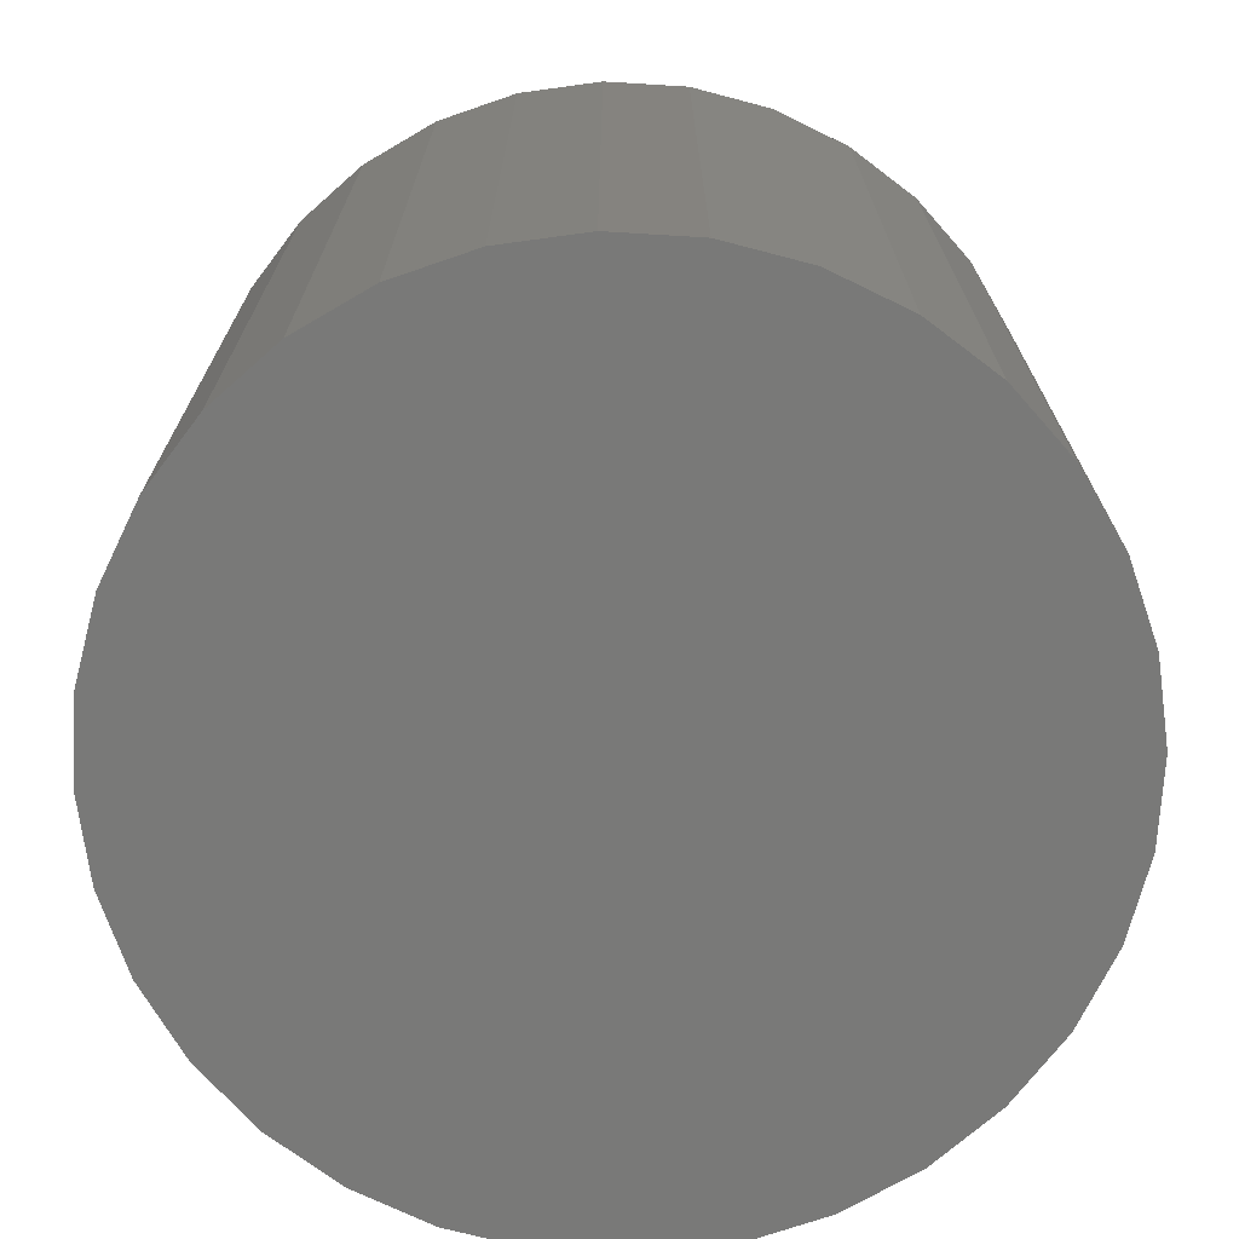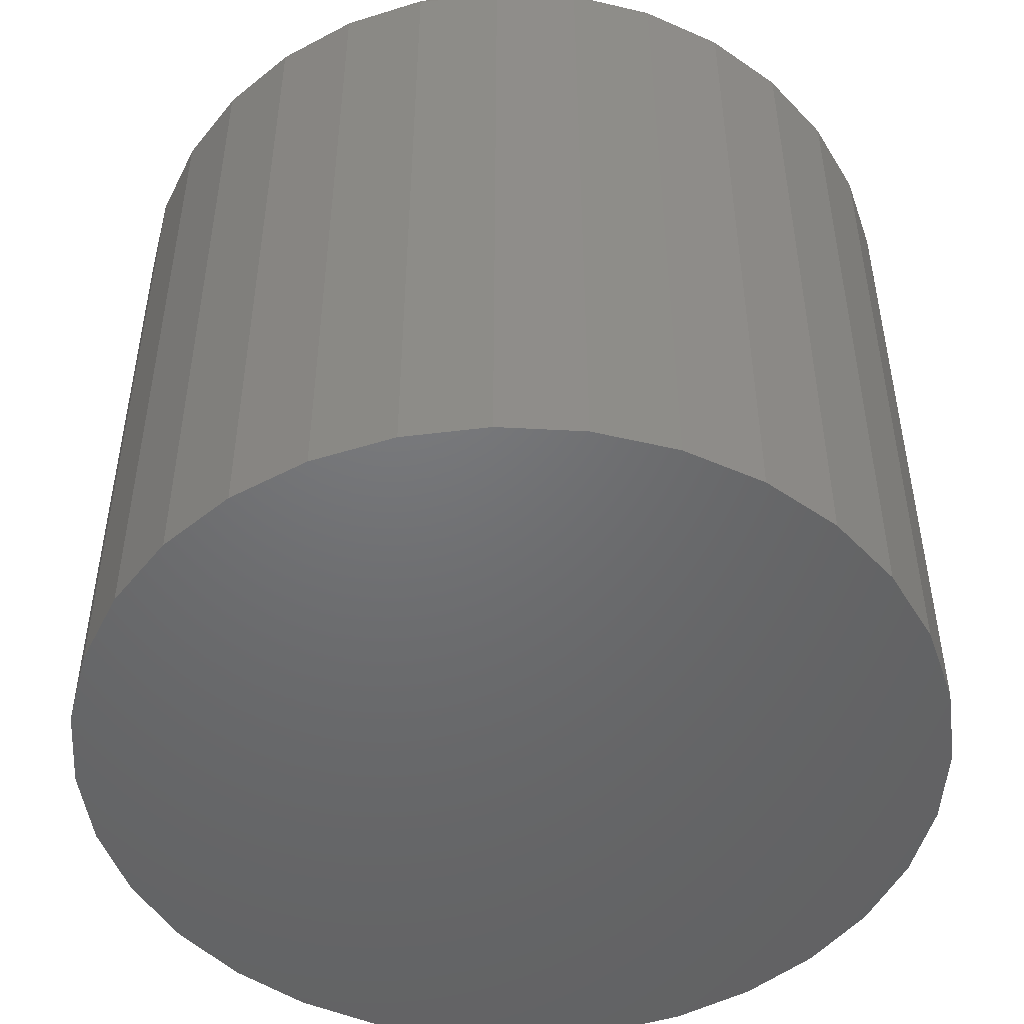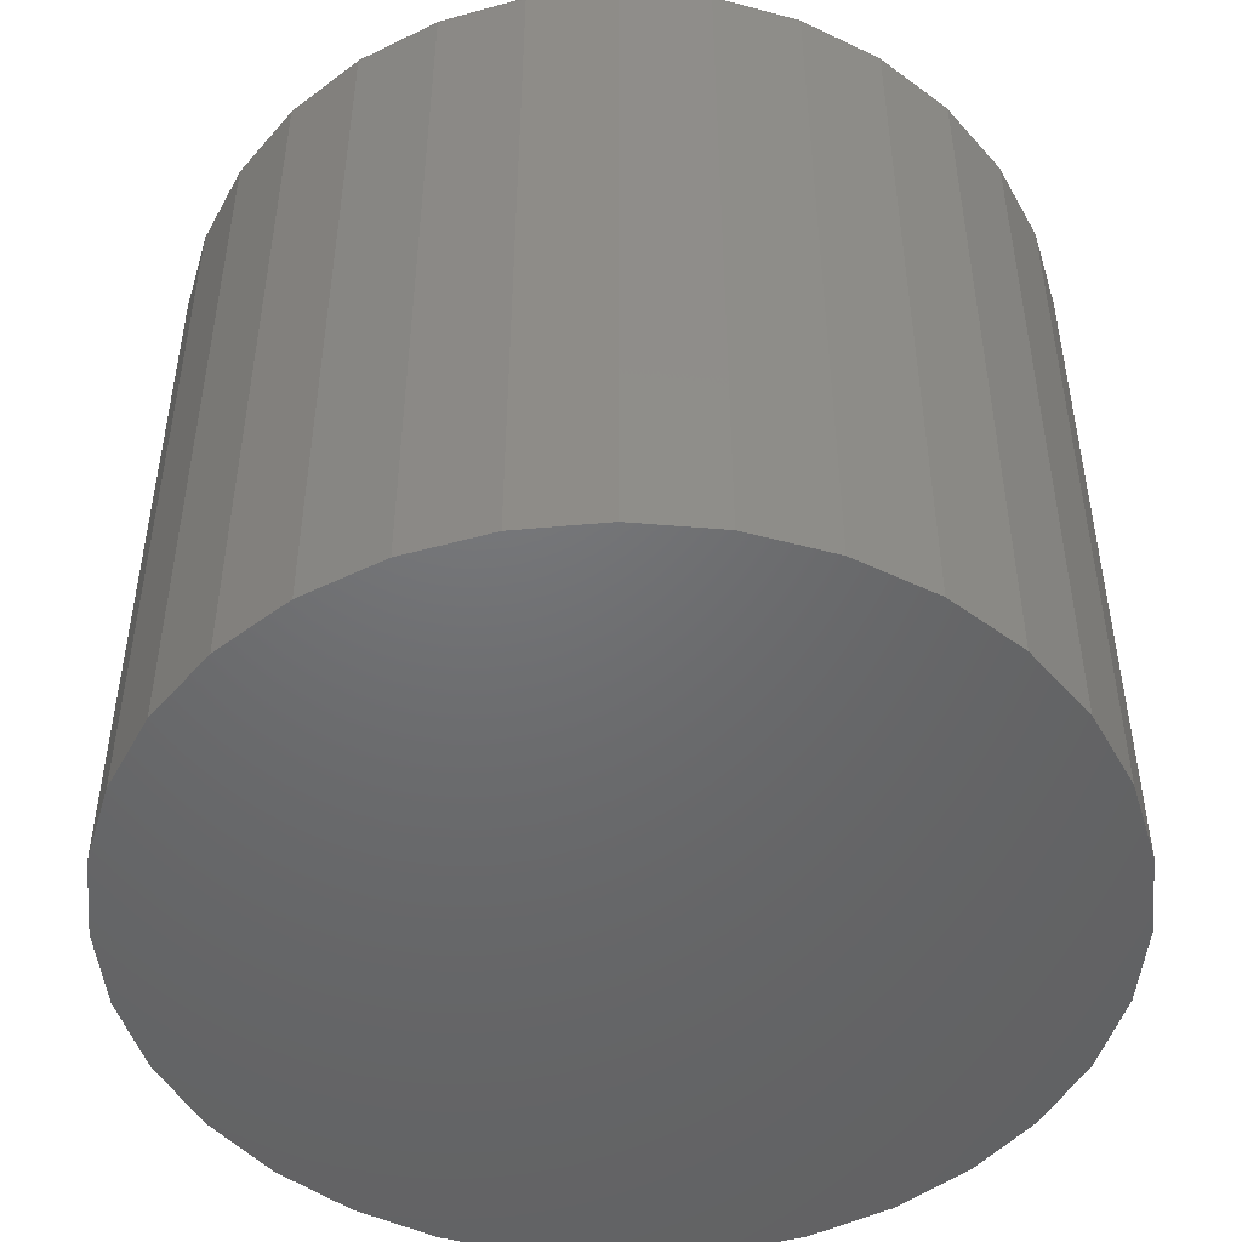
<metadata>
{"format":"stl","ext":"stl","renderer":"f3d","projection":"perspective","resolution":1024,"background":"white","views":[{"elev":-71.7,"azim":-166.6,"up":"+Z"},{"elev":-49.0,"azim":-132.8,"up":"+Z"},{"elev":-48.7,"azim":56.5,"up":"+Z"}]}
</metadata>
<code>
# stl→obj: 320 verts, 636 faces
v -0.04295 0.2556 0.4766
v 0.05874 0.2556 0.4766
v 0.007895 0.2606 0.4766
v -0.09184 0.2408 0.4766
v 0.1076 0.2408 0.4766
v 0.1076 -0.2408 0.4766
v -0.04295 -0.2556 0.4766
v 0.05874 -0.2556 0.4766
v 0.007895 -0.2606 0.4766
v 0.1527 0.2167 0.4766
v -0.1369 0.2167 0.4766
v 0.1922 0.1843 0.4766
v -0.1764 0.1843 0.4766
v 0.2246 0.1448 0.4766
v -0.2088 0.1448 0.4766
v 0.2487 0.09973 0.4766
v -0.2329 0.09973 0.4766
v 0.2635 0.05084 0.4766
v -0.2477 0.05084 0.4766
v 0.2685 -6.275e-17 0.4766
v -0.2527 -1.985e-16 0.4766
v 0.2635 -0.05084 0.4766
v -0.2477 -0.05084 0.4766
v 0.2487 -0.09973 0.4766
v -0.2329 -0.09973 0.4766
v 0.2246 -0.1448 0.4766
v -0.2088 -0.1448 0.4766
v 0.1922 -0.1843 0.4766
v -0.1764 -0.1843 0.4766
v 0.1527 -0.2167 0.4766
v -0.1369 -0.2167 0.4766
v -0.09184 -0.2408 0.4766
v 0.2763 0 0
v 0.2763 -3.041e-16 0.4688
v 0.2712 -0.05237 0
v 0.2712 -0.05237 0.4688
v 0.2559 -0.1027 0
v 0.2559 -0.1027 0.4688
v 0.2311 -0.1491 0
v 0.2311 -0.1491 0.4688
v 0.1977 -0.1898 0
v 0.1977 -0.1898 0.4688
v 0.157 -0.2232 0
v 0.157 -0.2232 0.4688
v 0.1106 -0.248 0
v 0.1106 -0.248 0.4688
v 0.06026 -0.2633 0
v 0.06026 -0.2633 0.4688
v 0.007895 -0.2684 0
v 0.007895 -0.2684 0.4688
v -0.04447 -0.2633 0
v -0.04447 -0.2633 0.4688
v -0.09483 -0.248 0
v -0.09483 -0.248 0.4688
v -0.1412 -0.2232 0
v -0.1412 -0.2232 0.4688
v -0.1819 -0.1898 0
v -0.1819 -0.1898 0.4688
v -0.2153 -0.1491 0
v -0.2153 -0.1491 0.4688
v -0.2401 -0.1027 0
v -0.2401 -0.1027 0.4688
v -0.2554 -0.05237 0
v -0.2554 -0.05237 0.4688
v -0.2605 3.287e-17 0
v -0.2605 3.287e-17 0.4688
v -0.2554 0.05237 0
v -0.2554 0.05237 0.4688
v -0.2401 0.1027 0
v -0.2401 0.1027 0.4688
v -0.2153 0.1491 0
v -0.2153 0.1491 0.4688
v -0.1819 0.1898 0
v -0.1819 0.1898 0.4688
v -0.1412 0.2232 0
v -0.1412 0.2232 0.4688
v -0.09483 0.248 0
v -0.09483 0.248 0.4688
v -0.04447 0.2633 0
v -0.04447 0.2633 0.4688
v 0.007895 0.2684 0
v 0.007895 0.2684 0.4688
v 0.06026 0.2633 0
v 0.06026 0.2633 0.4688
v 0.1106 0.248 0
v 0.1106 0.248 0.4688
v 0.157 0.2232 0
v 0.157 0.2232 0.4688
v 0.1977 0.1898 0
v 0.1977 0.1898 0.4688
v 0.2311 0.1491 0
v 0.2311 0.1491 0.4688
v 0.2559 0.1027 0
v 0.2559 0.1027 0.4688
v 0.2712 0.05237 0
v 0.2712 0.05237 0.4688
v 0.27 0 0.4764
v 0.265 -0.05114 0.4764
v 0.2715 0 0.476
v 0.2664 -0.05143 0.476
v 0.2728 0 0.4752
v 0.2678 -0.05169 0.4752
v 0.274 0 0.4743
v 0.2689 -0.05192 0.4743
v 0.275 0 0.4731
v 0.2699 -0.05211 0.4731
v 0.2757 0 0.4717
v 0.2706 -0.05225 0.4717
v 0.2762 -1.388e-17 0.4703
v 0.271 -0.05234 0.4703
v -0.2492 -0.05114 0.4764
v -0.2542 0 0.4764
v -0.2506 -0.05143 0.476
v -0.2557 0 0.476
v -0.252 -0.05169 0.4752
v -0.2571 0 0.4752
v -0.2531 -0.05192 0.4743
v -0.2582 0 0.4743
v -0.2541 -0.05211 0.4731
v -0.2592 0 0.4731
v -0.2548 -0.05225 0.4717
v -0.2599 0 0.4717
v -0.2552 -0.05234 0.4703
v -0.2604 1.388e-17 0.4703
v -0.2343 -0.1003 0.4764
v -0.2356 -0.1009 0.476
v -0.2369 -0.1014 0.4752
v -0.238 -0.1018 0.4743
v -0.2389 -0.1022 0.4731
v -0.2395 -0.1025 0.4717
v -0.24 -0.1027 0.4703
v -0.2101 -0.1456 0.4764
v -0.2113 -0.1464 0.476
v -0.2124 -0.1472 0.4752
v -0.2134 -0.1479 0.4743
v -0.2142 -0.1484 0.4731
v -0.2148 -0.1488 0.4717
v -0.2152 -0.149 0.4703
v -0.1775 -0.1854 0.4764
v -0.1785 -0.1864 0.476
v -0.1795 -0.1873 0.4752
v -0.1803 -0.1882 0.4743
v -0.181 -0.1889 0.4731
v -0.1815 -0.1894 0.4717
v -0.1818 -0.1897 0.4703
v -0.1377 -0.218 0.4764
v -0.1386 -0.2192 0.476
v -0.1393 -0.2203 0.4752
v -0.14 -0.2213 0.4743
v -0.1405 -0.2221 0.4731
v -0.1409 -0.2227 0.4717
v -0.1411 -0.2231 0.4703
v -0.09242 -0.2422 0.4764
v -0.09298 -0.2435 0.476
v -0.0935 -0.2448 0.4752
v -0.09395 -0.2459 0.4743
v -0.09432 -0.2468 0.4731
v -0.0946 -0.2474 0.4717
v -0.09477 -0.2478 0.4703
v -0.04324 -0.2571 0.4764
v -0.04353 -0.2585 0.476
v -0.04379 -0.2599 0.4752
v -0.04403 -0.261 0.4743
v -0.04421 -0.262 0.4731
v -0.04436 -0.2627 0.4717
v -0.04444 -0.2631 0.4703
v 0.007895 -0.2621 0.4764
v 0.007895 -0.2636 0.476
v 0.007895 -0.2649 0.4752
v 0.007895 -0.2661 0.4743
v 0.007895 -0.2671 0.4731
v 0.007895 -0.2678 0.4717
v 0.007895 -0.2683 0.4703
v 0.05903 -0.2571 0.4764
v 0.05932 -0.2585 0.476
v 0.05958 -0.2599 0.4752
v 0.05981 -0.261 0.4743
v 0.06 -0.262 0.4731
v 0.06015 -0.2627 0.4717
v 0.06023 -0.2631 0.4703
v 0.1082 -0.2422 0.4764
v 0.1088 -0.2435 0.476
v 0.1093 -0.2448 0.4752
v 0.1097 -0.2459 0.4743
v 0.1101 -0.2468 0.4731
v 0.1104 -0.2474 0.4717
v 0.1106 -0.2478 0.4703
v 0.1535 -0.218 0.4764
v 0.1543 -0.2192 0.476
v 0.1551 -0.2203 0.4752
v 0.1558 -0.2213 0.4743
v 0.1563 -0.2221 0.4731
v 0.1567 -0.2227 0.4717
v 0.1569 -0.2231 0.4703
v 0.1933 -0.1854 0.4764
v 0.1943 -0.1864 0.476
v 0.1952 -0.1873 0.4752
v 0.1961 -0.1882 0.4743
v 0.1968 -0.1889 0.4731
v 0.1973 -0.1894 0.4717
v 0.1976 -0.1897 0.4703
v 0.2259 -0.1456 0.4764
v 0.2271 -0.1464 0.476
v 0.2282 -0.1472 0.4752
v 0.2292 -0.1479 0.4743
v 0.23 -0.1484 0.4731
v 0.2306 -0.1488 0.4717
v 0.231 -0.149 0.4703
v 0.2501 -0.1003 0.4764
v 0.2514 -0.1009 0.476
v 0.2527 -0.1014 0.4752
v 0.2538 -0.1018 0.4743
v 0.2547 -0.1022 0.4731
v 0.2553 -0.1025 0.4717
v 0.2557 -0.1027 0.4703
v -0.2492 0.05114 0.4764
v -0.2506 0.05143 0.476
v -0.252 0.05169 0.4752
v -0.2531 0.05192 0.4743
v -0.2541 0.05211 0.4731
v -0.2548 0.05225 0.4717
v -0.2552 0.05234 0.4703
v 0.265 0.05114 0.4764
v 0.2664 0.05143 0.476
v 0.2678 0.05169 0.4752
v 0.2689 0.05192 0.4743
v 0.2699 0.05211 0.4731
v 0.2706 0.05225 0.4717
v 0.271 0.05234 0.4703
v 0.2501 0.1003 0.4764
v 0.2514 0.1009 0.476
v 0.2527 0.1014 0.4752
v 0.2538 0.1018 0.4743
v 0.2547 0.1022 0.4731
v 0.2553 0.1025 0.4717
v 0.2557 0.1027 0.4703
v 0.2259 0.1456 0.4764
v 0.2271 0.1464 0.476
v 0.2282 0.1472 0.4752
v 0.2292 0.1479 0.4743
v 0.23 0.1484 0.4731
v 0.2306 0.1488 0.4717
v 0.231 0.149 0.4703
v 0.1933 0.1854 0.4764
v 0.1943 0.1864 0.476
v 0.1952 0.1873 0.4752
v 0.1961 0.1882 0.4743
v 0.1968 0.1889 0.4731
v 0.1973 0.1894 0.4717
v 0.1976 0.1897 0.4703
v 0.1535 0.218 0.4764
v 0.1543 0.2192 0.476
v 0.1551 0.2203 0.4752
v 0.1558 0.2213 0.4743
v 0.1563 0.2221 0.4731
v 0.1567 0.2227 0.4717
v 0.1569 0.2231 0.4703
v 0.1082 0.2422 0.4764
v 0.1088 0.2435 0.476
v 0.1093 0.2448 0.4752
v 0.1097 0.2459 0.4743
v 0.1101 0.2468 0.4731
v 0.1104 0.2474 0.4717
v 0.1106 0.2478 0.4703
v 0.05903 0.2571 0.4764
v 0.05932 0.2585 0.476
v 0.05958 0.2599 0.4752
v 0.05981 0.261 0.4743
v 0.06 0.262 0.4731
v 0.06015 0.2627 0.4717
v 0.06023 0.2631 0.4703
v 0.007895 0.2621 0.4764
v 0.007895 0.2636 0.476
v 0.007895 0.2649 0.4752
v 0.007895 0.2661 0.4743
v 0.007895 0.2671 0.4731
v 0.007895 0.2678 0.4717
v 0.007895 0.2683 0.4703
v -0.04324 0.2571 0.4764
v -0.04353 0.2585 0.476
v -0.04379 0.2599 0.4752
v -0.04403 0.261 0.4743
v -0.04421 0.262 0.4731
v -0.04436 0.2627 0.4717
v -0.04444 0.2631 0.4703
v -0.09242 0.2422 0.4764
v -0.09298 0.2435 0.476
v -0.0935 0.2448 0.4752
v -0.09395 0.2459 0.4743
v -0.09432 0.2468 0.4731
v -0.0946 0.2474 0.4717
v -0.09477 0.2478 0.4703
v -0.1377 0.218 0.4764
v -0.1386 0.2192 0.476
v -0.1393 0.2203 0.4752
v -0.14 0.2213 0.4743
v -0.1405 0.2221 0.4731
v -0.1409 0.2227 0.4717
v -0.1411 0.2231 0.4703
v -0.1775 0.1854 0.4764
v -0.1785 0.1864 0.476
v -0.1795 0.1873 0.4752
v -0.1803 0.1882 0.4743
v -0.181 0.1889 0.4731
v -0.1815 0.1894 0.4717
v -0.1818 0.1897 0.4703
v -0.2101 0.1456 0.4764
v -0.2113 0.1464 0.476
v -0.2124 0.1472 0.4752
v -0.2134 0.1479 0.4743
v -0.2142 0.1484 0.4731
v -0.2148 0.1488 0.4717
v -0.2152 0.149 0.4703
v -0.2343 0.1003 0.4764
v -0.2356 0.1009 0.476
v -0.2369 0.1014 0.4752
v -0.238 0.1018 0.4743
v -0.2389 0.1022 0.4731
v -0.2395 0.1025 0.4717
v -0.24 0.1027 0.4703
f 1 2 3
f 2 1 4
f 2 4 5
f 6 7 8
f 8 7 9
f 5 4 10
f 10 4 11
f 10 11 12
f 12 11 13
f 12 13 14
f 14 13 15
f 14 15 16
f 16 15 17
f 16 17 18
f 18 17 19
f 18 19 20
f 20 19 21
f 20 21 22
f 22 21 23
f 22 23 24
f 24 23 25
f 24 25 26
f 26 25 27
f 26 27 28
f 28 27 29
f 28 29 30
f 30 29 31
f 30 31 6
f 6 31 32
f 6 32 7
f 33 34 35
f 35 34 36
f 35 36 37
f 37 36 38
f 37 38 39
f 39 38 40
f 39 40 41
f 41 40 42
f 41 42 43
f 43 42 44
f 43 44 45
f 45 44 46
f 45 46 47
f 47 46 48
f 47 48 49
f 49 48 50
f 49 50 51
f 51 50 52
f 51 52 53
f 53 52 54
f 53 54 55
f 55 54 56
f 55 56 57
f 57 56 58
f 57 58 59
f 59 58 60
f 59 60 61
f 61 60 62
f 61 62 63
f 63 62 64
f 63 64 65
f 65 64 66
f 65 66 67
f 67 66 68
f 67 68 69
f 69 68 70
f 69 70 71
f 71 70 72
f 71 72 73
f 73 72 74
f 73 74 75
f 75 74 76
f 75 76 77
f 77 76 78
f 77 78 79
f 79 78 80
f 79 80 81
f 81 80 82
f 81 82 83
f 83 82 84
f 83 84 85
f 85 84 86
f 85 86 87
f 87 86 88
f 87 88 89
f 89 88 90
f 89 90 91
f 91 90 92
f 91 92 93
f 93 92 94
f 93 94 95
f 95 94 96
f 95 96 33
f 33 96 34
f 20 22 97
f 97 22 98
f 97 98 99
f 99 98 100
f 99 100 101
f 101 100 102
f 101 102 103
f 103 102 104
f 103 104 105
f 105 104 106
f 105 106 107
f 107 106 108
f 107 108 109
f 109 108 110
f 109 110 34
f 34 110 36
f 23 21 111
f 111 21 112
f 111 112 113
f 113 112 114
f 113 114 115
f 115 114 116
f 115 116 117
f 117 116 118
f 117 118 119
f 119 118 120
f 119 120 121
f 121 120 122
f 121 122 123
f 123 122 124
f 123 124 64
f 64 124 66
f 25 23 125
f 125 23 111
f 125 111 126
f 126 111 113
f 126 113 127
f 127 113 115
f 127 115 128
f 128 115 117
f 128 117 129
f 129 117 119
f 129 119 130
f 130 119 121
f 130 121 131
f 131 121 123
f 131 123 62
f 62 123 64
f 27 25 132
f 132 25 125
f 132 125 133
f 133 125 126
f 133 126 134
f 134 126 127
f 134 127 135
f 135 127 128
f 135 128 136
f 136 128 129
f 136 129 137
f 137 129 130
f 137 130 138
f 138 130 131
f 138 131 60
f 60 131 62
f 29 27 139
f 139 27 132
f 139 132 140
f 140 132 133
f 140 133 141
f 141 133 134
f 141 134 142
f 142 134 135
f 142 135 143
f 143 135 136
f 143 136 144
f 144 136 137
f 144 137 145
f 145 137 138
f 145 138 58
f 58 138 60
f 31 29 146
f 146 29 139
f 146 139 147
f 147 139 140
f 147 140 148
f 148 140 141
f 148 141 149
f 149 141 142
f 149 142 150
f 150 142 143
f 150 143 151
f 151 143 144
f 151 144 152
f 152 144 145
f 152 145 56
f 56 145 58
f 32 31 153
f 153 31 146
f 153 146 154
f 154 146 147
f 154 147 155
f 155 147 148
f 155 148 156
f 156 148 149
f 156 149 157
f 157 149 150
f 157 150 158
f 158 150 151
f 158 151 159
f 159 151 152
f 159 152 54
f 54 152 56
f 7 32 160
f 160 32 153
f 160 153 161
f 161 153 154
f 161 154 162
f 162 154 155
f 162 155 163
f 163 155 156
f 163 156 164
f 164 156 157
f 164 157 165
f 165 157 158
f 165 158 166
f 166 158 159
f 166 159 52
f 52 159 54
f 9 7 167
f 167 7 160
f 167 160 168
f 168 160 161
f 168 161 169
f 169 161 162
f 169 162 170
f 170 162 163
f 170 163 171
f 171 163 164
f 171 164 172
f 172 164 165
f 172 165 173
f 173 165 166
f 173 166 50
f 50 166 52
f 8 9 174
f 174 9 167
f 174 167 175
f 175 167 168
f 175 168 176
f 176 168 169
f 176 169 177
f 177 169 170
f 177 170 178
f 178 170 171
f 178 171 179
f 179 171 172
f 179 172 180
f 180 172 173
f 180 173 48
f 48 173 50
f 6 8 181
f 181 8 174
f 181 174 182
f 182 174 175
f 182 175 183
f 183 175 176
f 183 176 184
f 184 176 177
f 184 177 185
f 185 177 178
f 185 178 186
f 186 178 179
f 186 179 187
f 187 179 180
f 187 180 46
f 46 180 48
f 30 6 188
f 188 6 181
f 188 181 189
f 189 181 182
f 189 182 190
f 190 182 183
f 190 183 191
f 191 183 184
f 191 184 192
f 192 184 185
f 192 185 193
f 193 185 186
f 193 186 194
f 194 186 187
f 194 187 44
f 44 187 46
f 28 30 195
f 195 30 188
f 195 188 196
f 196 188 189
f 196 189 197
f 197 189 190
f 197 190 198
f 198 190 191
f 198 191 199
f 199 191 192
f 199 192 200
f 200 192 193
f 200 193 201
f 201 193 194
f 201 194 42
f 42 194 44
f 26 28 202
f 202 28 195
f 202 195 203
f 203 195 196
f 203 196 204
f 204 196 197
f 204 197 205
f 205 197 198
f 205 198 206
f 206 198 199
f 206 199 207
f 207 199 200
f 207 200 208
f 208 200 201
f 208 201 40
f 40 201 42
f 24 26 209
f 209 26 202
f 209 202 210
f 210 202 203
f 210 203 211
f 211 203 204
f 211 204 212
f 212 204 205
f 212 205 213
f 213 205 206
f 213 206 214
f 214 206 207
f 214 207 215
f 215 207 208
f 215 208 38
f 38 208 40
f 22 24 98
f 98 24 209
f 98 209 100
f 100 209 210
f 100 210 102
f 102 210 211
f 102 211 104
f 104 211 212
f 104 212 106
f 106 212 213
f 106 213 108
f 108 213 214
f 108 214 110
f 110 214 215
f 110 215 36
f 36 215 38
f 21 19 112
f 112 19 216
f 112 216 114
f 114 216 217
f 114 217 116
f 116 217 218
f 116 218 118
f 118 218 219
f 118 219 120
f 120 219 220
f 120 220 122
f 122 220 221
f 122 221 124
f 124 221 222
f 124 222 66
f 66 222 68
f 18 20 223
f 223 20 97
f 223 97 224
f 224 97 99
f 224 99 225
f 225 99 101
f 225 101 226
f 226 101 103
f 226 103 227
f 227 103 105
f 227 105 228
f 228 105 107
f 228 107 229
f 229 107 109
f 229 109 96
f 96 109 34
f 16 18 230
f 230 18 223
f 230 223 231
f 231 223 224
f 231 224 232
f 232 224 225
f 232 225 233
f 233 225 226
f 233 226 234
f 234 226 227
f 234 227 235
f 235 227 228
f 235 228 236
f 236 228 229
f 236 229 94
f 94 229 96
f 14 16 237
f 237 16 230
f 237 230 238
f 238 230 231
f 238 231 239
f 239 231 232
f 239 232 240
f 240 232 233
f 240 233 241
f 241 233 234
f 241 234 242
f 242 234 235
f 242 235 243
f 243 235 236
f 243 236 92
f 92 236 94
f 12 14 244
f 244 14 237
f 244 237 245
f 245 237 238
f 245 238 246
f 246 238 239
f 246 239 247
f 247 239 240
f 247 240 248
f 248 240 241
f 248 241 249
f 249 241 242
f 249 242 250
f 250 242 243
f 250 243 90
f 90 243 92
f 10 12 251
f 251 12 244
f 251 244 252
f 252 244 245
f 252 245 253
f 253 245 246
f 253 246 254
f 254 246 247
f 254 247 255
f 255 247 248
f 255 248 256
f 256 248 249
f 256 249 257
f 257 249 250
f 257 250 88
f 88 250 90
f 5 10 258
f 258 10 251
f 258 251 259
f 259 251 252
f 259 252 260
f 260 252 253
f 260 253 261
f 261 253 254
f 261 254 262
f 262 254 255
f 262 255 263
f 263 255 256
f 263 256 264
f 264 256 257
f 264 257 86
f 86 257 88
f 2 5 265
f 265 5 258
f 265 258 266
f 266 258 259
f 266 259 267
f 267 259 260
f 267 260 268
f 268 260 261
f 268 261 269
f 269 261 262
f 269 262 270
f 270 262 263
f 270 263 271
f 271 263 264
f 271 264 84
f 84 264 86
f 3 2 272
f 272 2 265
f 272 265 273
f 273 265 266
f 273 266 274
f 274 266 267
f 274 267 275
f 275 267 268
f 275 268 276
f 276 268 269
f 276 269 277
f 277 269 270
f 277 270 278
f 278 270 271
f 278 271 82
f 82 271 84
f 1 3 279
f 279 3 272
f 279 272 280
f 280 272 273
f 280 273 281
f 281 273 274
f 281 274 282
f 282 274 275
f 282 275 283
f 283 275 276
f 283 276 284
f 284 276 277
f 284 277 285
f 285 277 278
f 285 278 80
f 80 278 82
f 4 1 286
f 286 1 279
f 286 279 287
f 287 279 280
f 287 280 288
f 288 280 281
f 288 281 289
f 289 281 282
f 289 282 290
f 290 282 283
f 290 283 291
f 291 283 284
f 291 284 292
f 292 284 285
f 292 285 78
f 78 285 80
f 11 4 293
f 293 4 286
f 293 286 294
f 294 286 287
f 294 287 295
f 295 287 288
f 295 288 296
f 296 288 289
f 296 289 297
f 297 289 290
f 297 290 298
f 298 290 291
f 298 291 299
f 299 291 292
f 299 292 76
f 76 292 78
f 13 11 300
f 300 11 293
f 300 293 301
f 301 293 294
f 301 294 302
f 302 294 295
f 302 295 303
f 303 295 296
f 303 296 304
f 304 296 297
f 304 297 305
f 305 297 298
f 305 298 306
f 306 298 299
f 306 299 74
f 74 299 76
f 15 13 307
f 307 13 300
f 307 300 308
f 308 300 301
f 308 301 309
f 309 301 302
f 309 302 310
f 310 302 303
f 310 303 311
f 311 303 304
f 311 304 312
f 312 304 305
f 312 305 313
f 313 305 306
f 313 306 72
f 72 306 74
f 17 15 314
f 314 15 307
f 314 307 315
f 315 307 308
f 315 308 316
f 316 308 309
f 316 309 317
f 317 309 310
f 317 310 318
f 318 310 311
f 318 311 319
f 319 311 312
f 319 312 320
f 320 312 313
f 320 313 70
f 70 313 72
f 19 17 216
f 216 17 314
f 216 314 217
f 217 314 315
f 217 315 218
f 218 315 316
f 218 316 219
f 219 316 317
f 219 317 220
f 220 317 318
f 220 318 221
f 221 318 319
f 221 319 222
f 222 319 320
f 222 320 68
f 68 320 70
f 81 83 79
f 49 51 47
f 47 51 53
f 47 53 45
f 45 53 55
f 45 55 43
f 43 55 57
f 43 57 41
f 41 57 59
f 41 59 39
f 39 59 61
f 39 61 37
f 37 61 63
f 37 63 35
f 35 63 65
f 35 65 33
f 33 65 67
f 33 67 95
f 95 67 69
f 95 69 93
f 93 69 71
f 93 71 91
f 91 71 73
f 91 73 89
f 89 73 75
f 89 75 87
f 87 75 77
f 87 77 85
f 85 77 79
f 85 79 83

</code>
